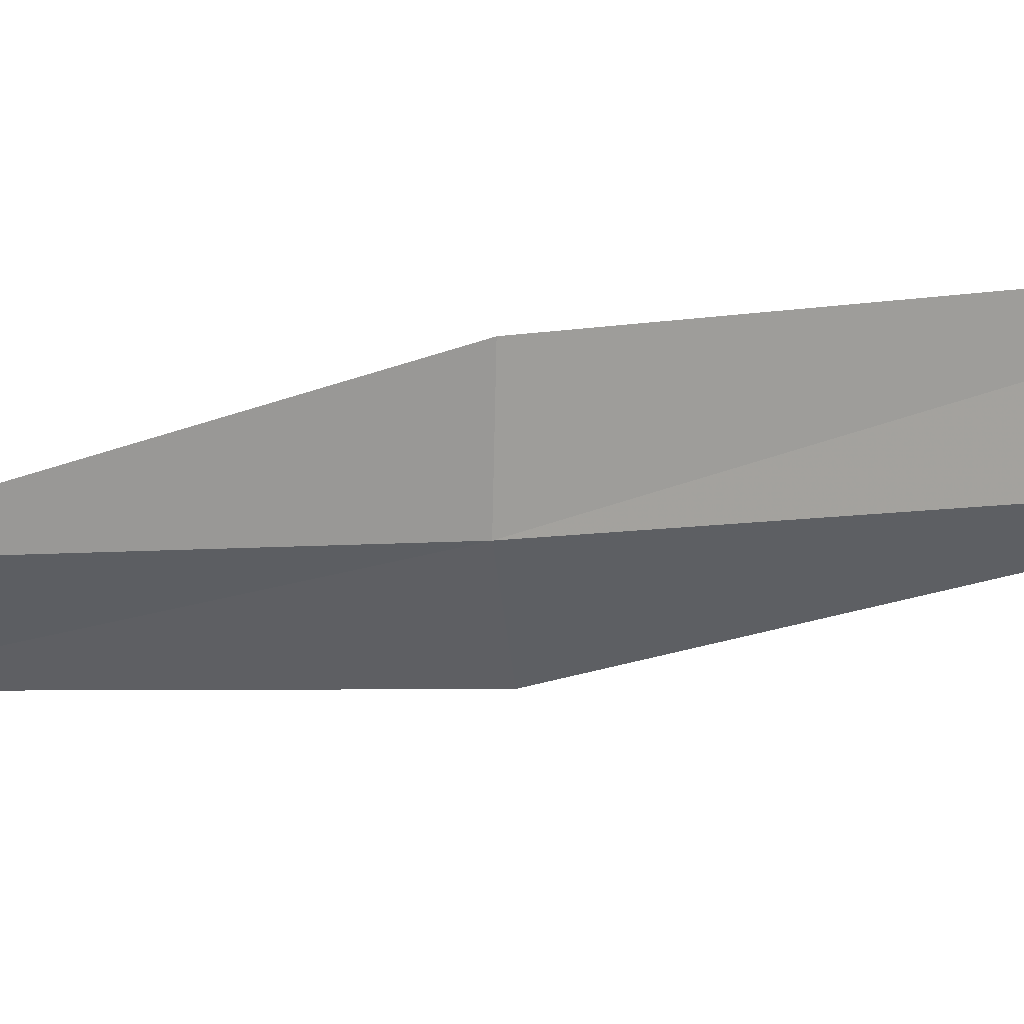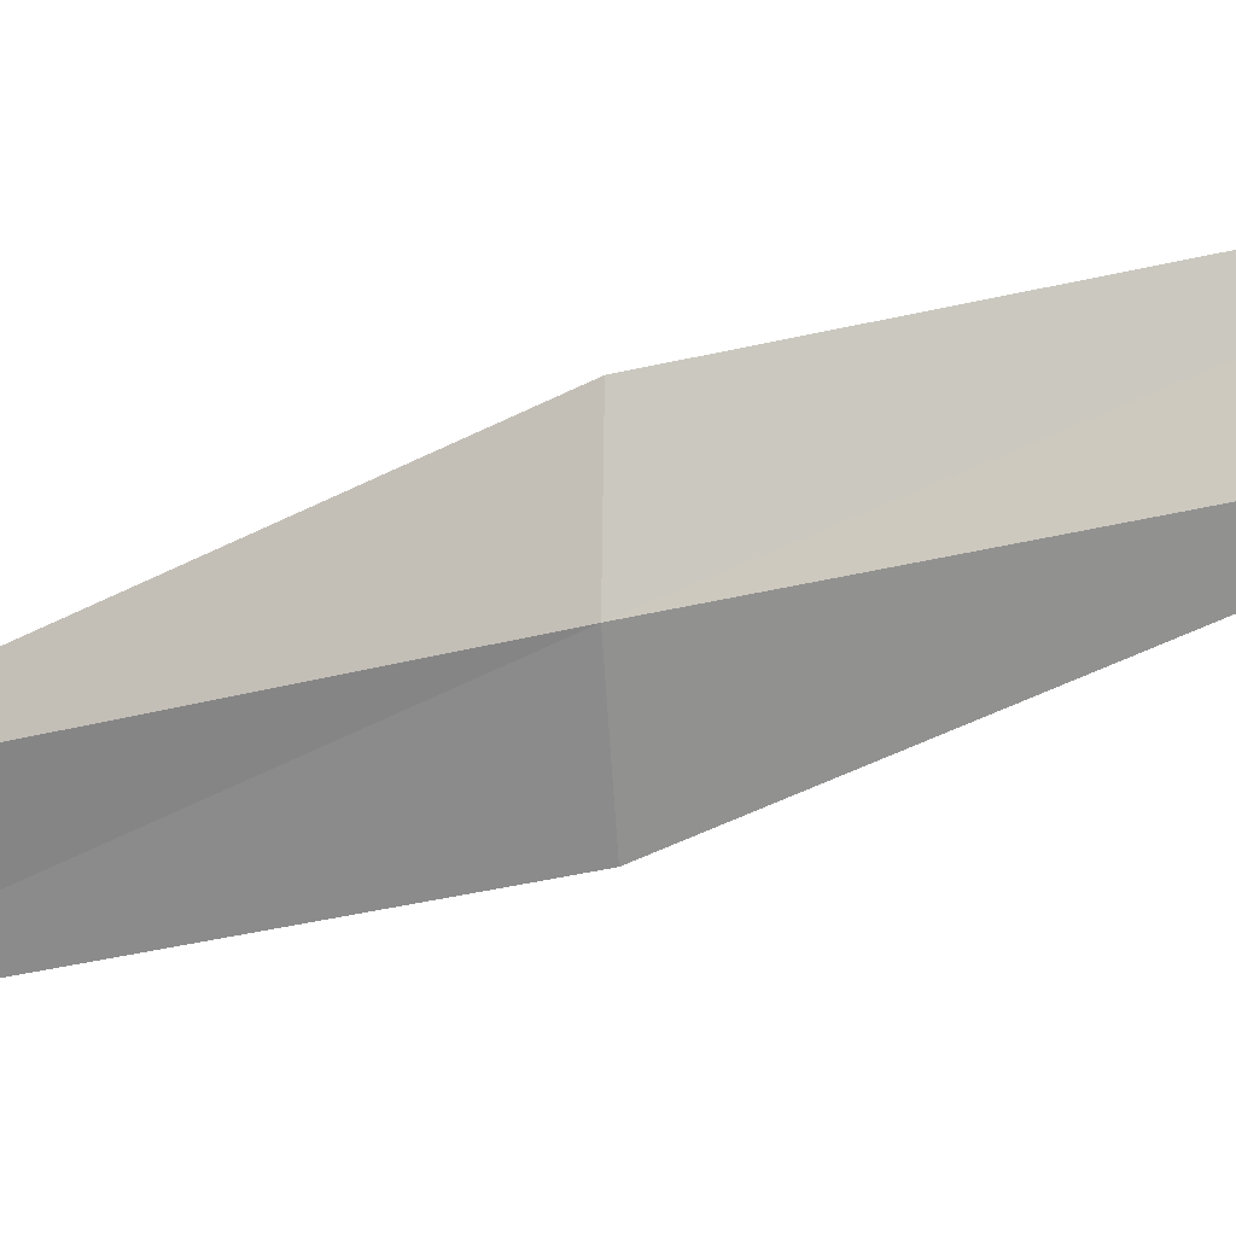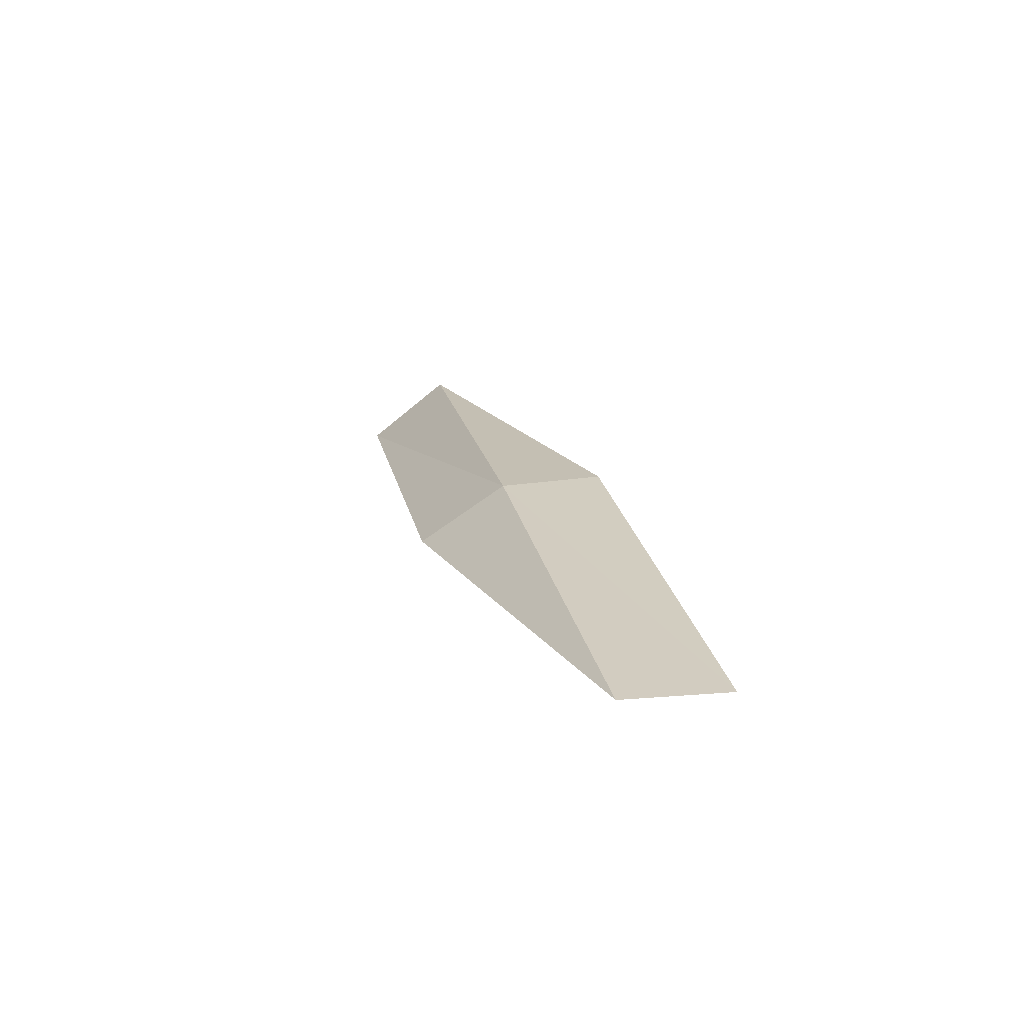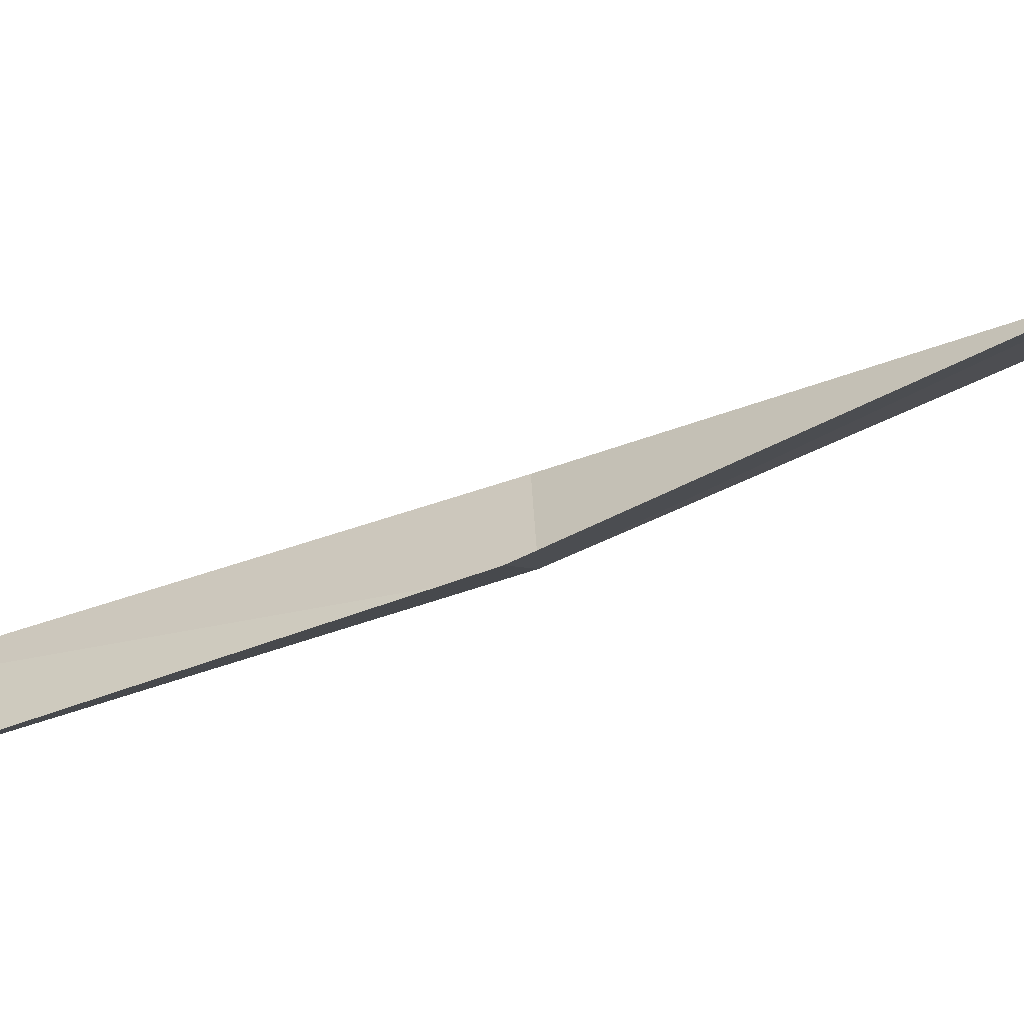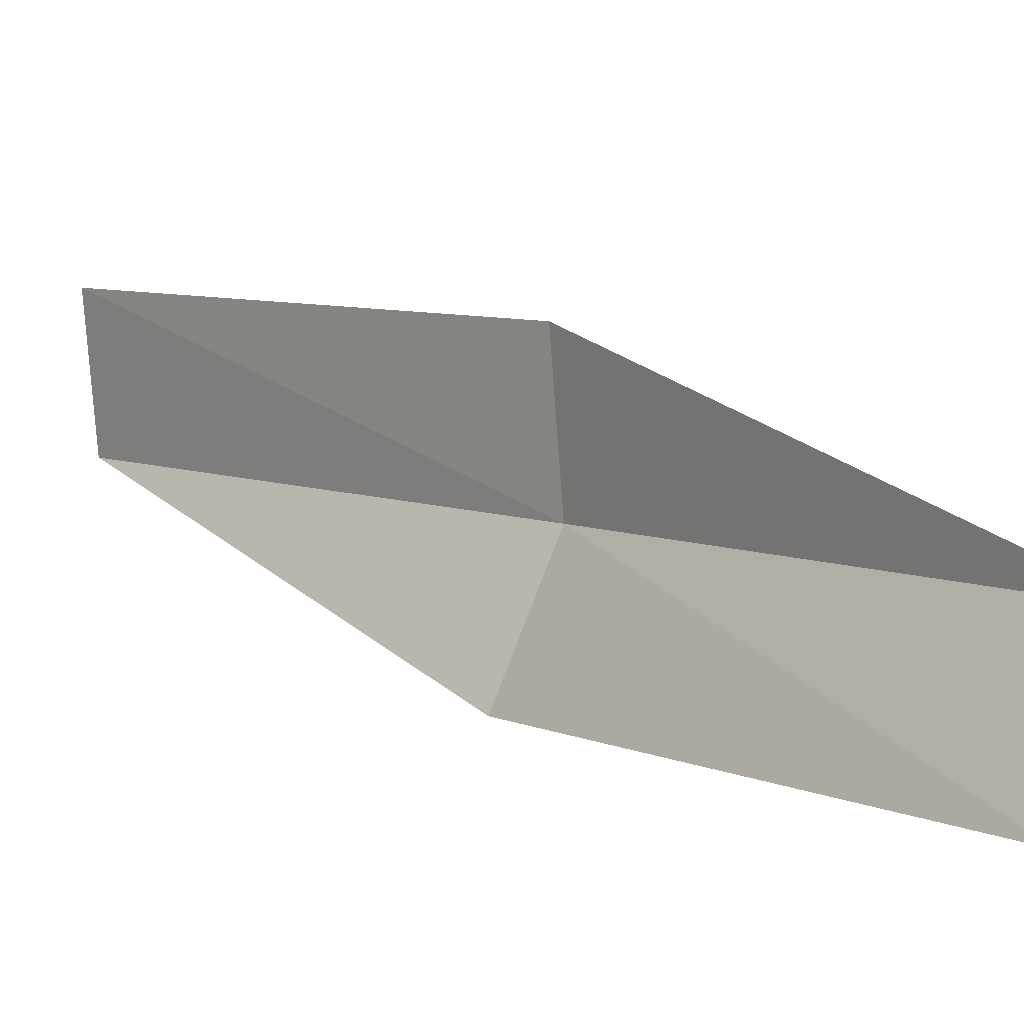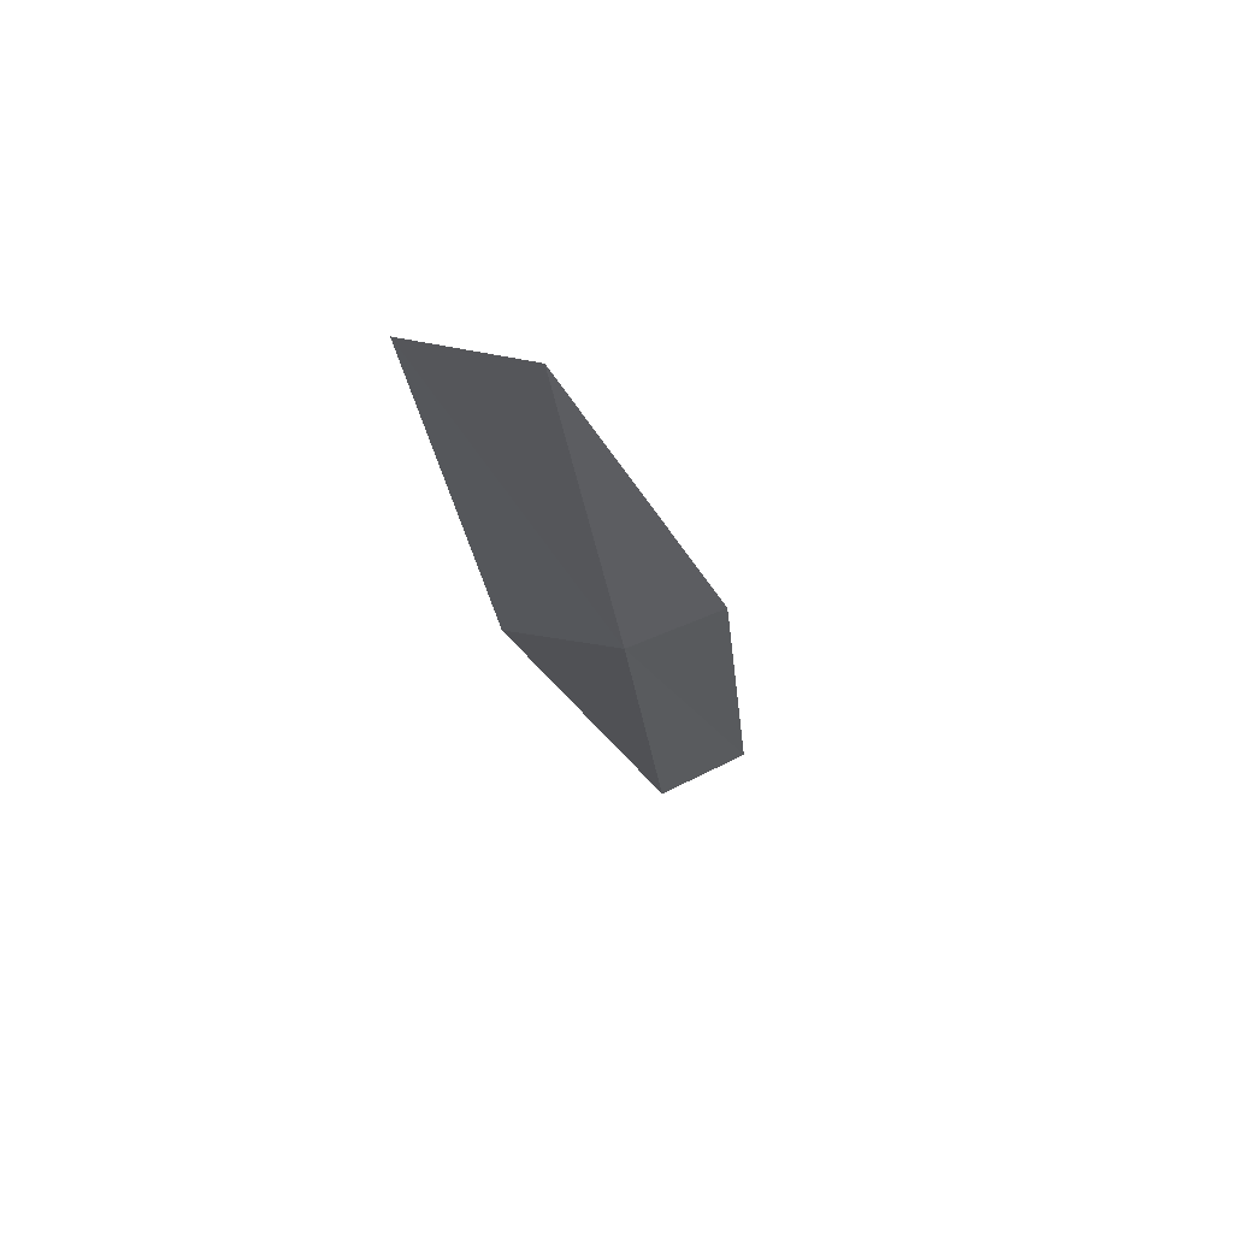
<metadata>
{"format":"obj","ext":"obj","renderer":"f3d","projection":"perspective","resolution":1024,"background":"white","views":[{"elev":20.0,"azim":-61.3,"up":"+Z"},{"elev":-3.4,"azim":-66.6,"up":"+Z"},{"elev":-75.9,"azim":-79.3,"up":"+Y"},{"elev":-66.8,"azim":125.2,"up":"+Z"},{"elev":-6.5,"azim":155.1,"up":"+Z"},{"elev":54.0,"azim":-109.7,"up":"+Y"}]}
</metadata>
<code>
v -23.75 -6.287 5.106
v -24.01 -3.836 4.679
v -23.72 -3.789 4.152
v -23.49 -6.218 4.564
v -23.7 -6.274 5.665
v -23.22 -8.717 5.544
v -23.15 -8.689 6.101
f 1 3 2
f 1 4 3
f 1 2 5
f 1 6 4
f 1 5 7
f 1 7 6

</code>
